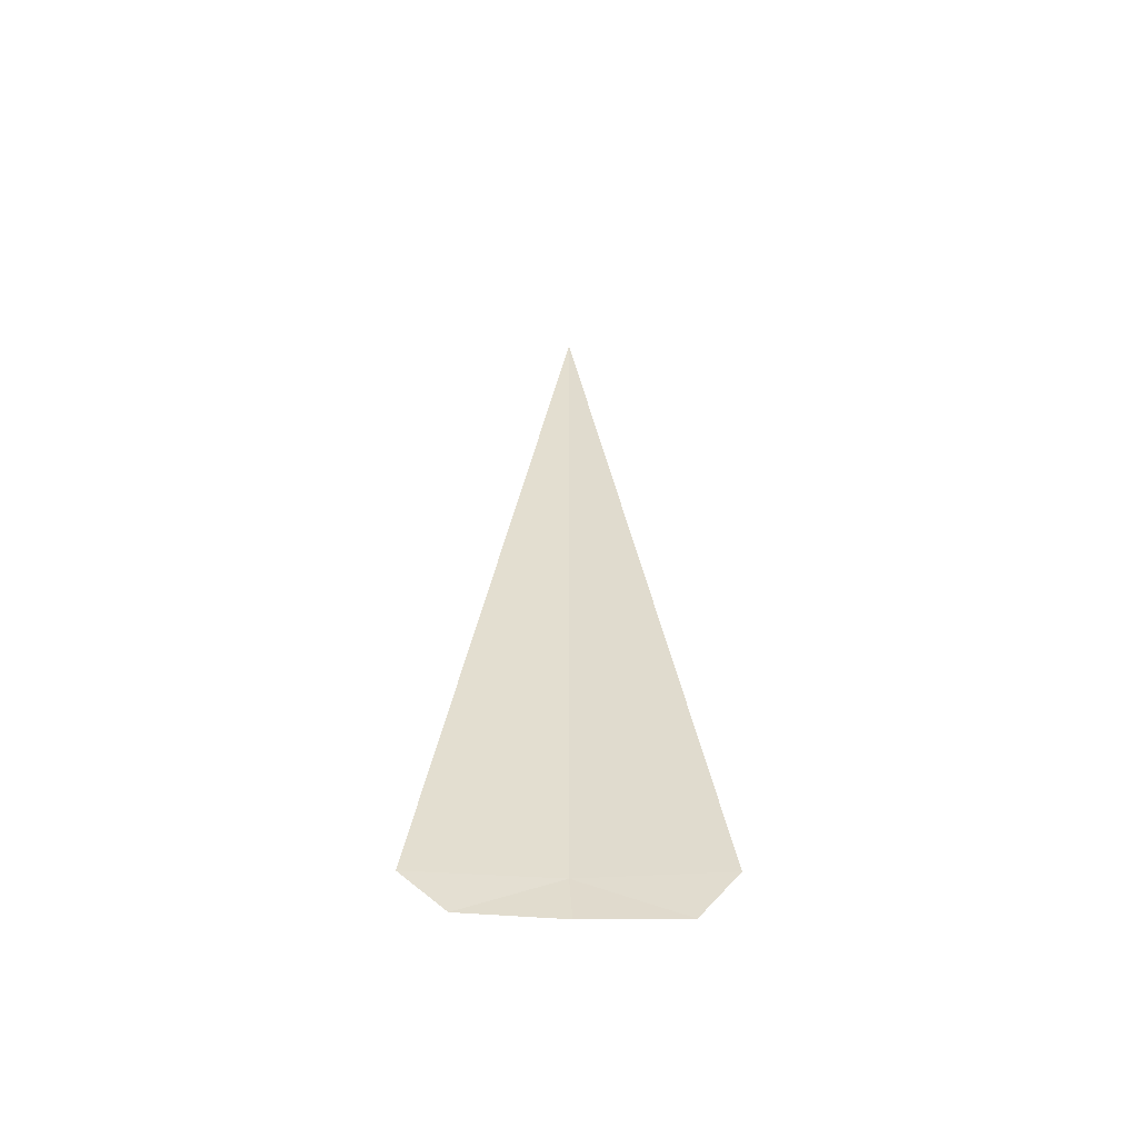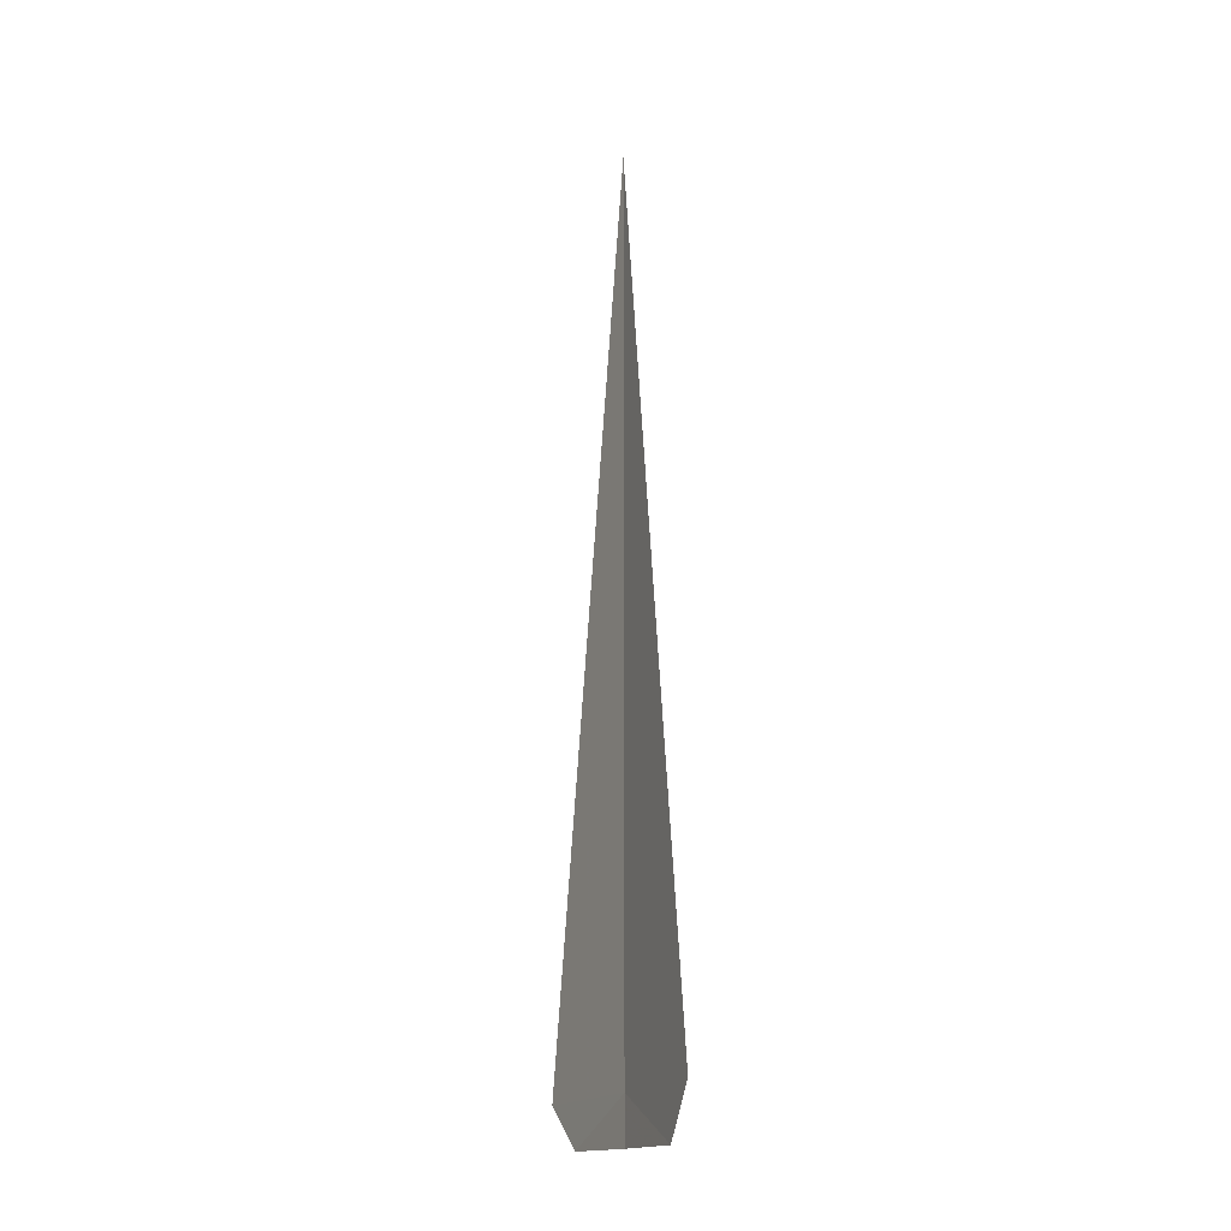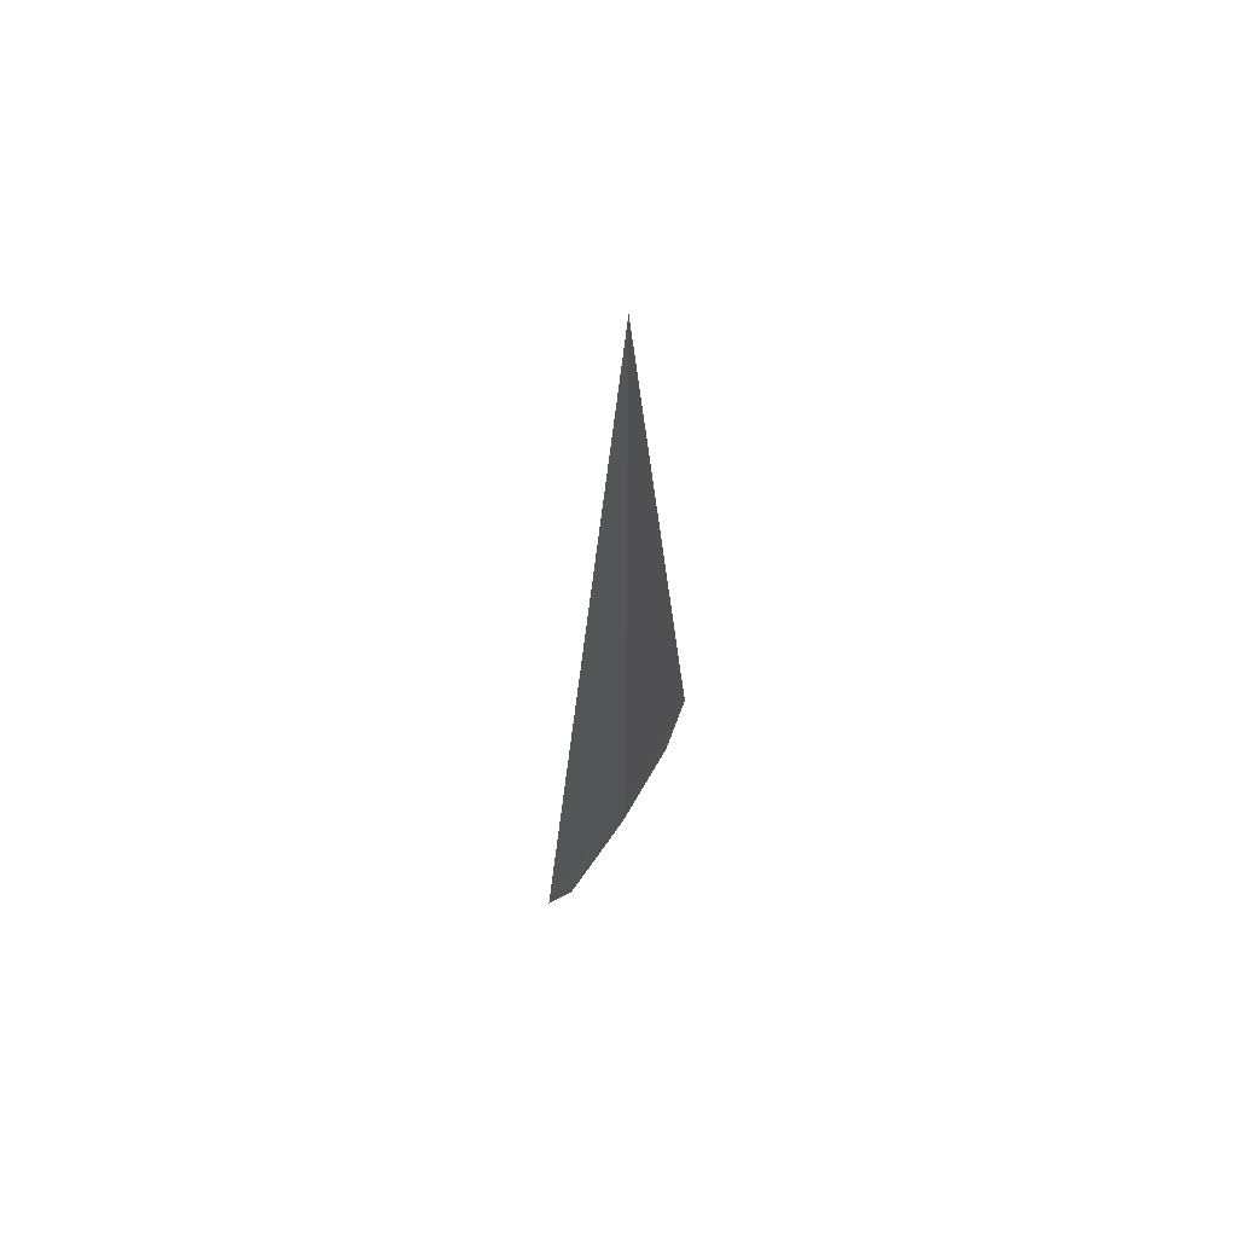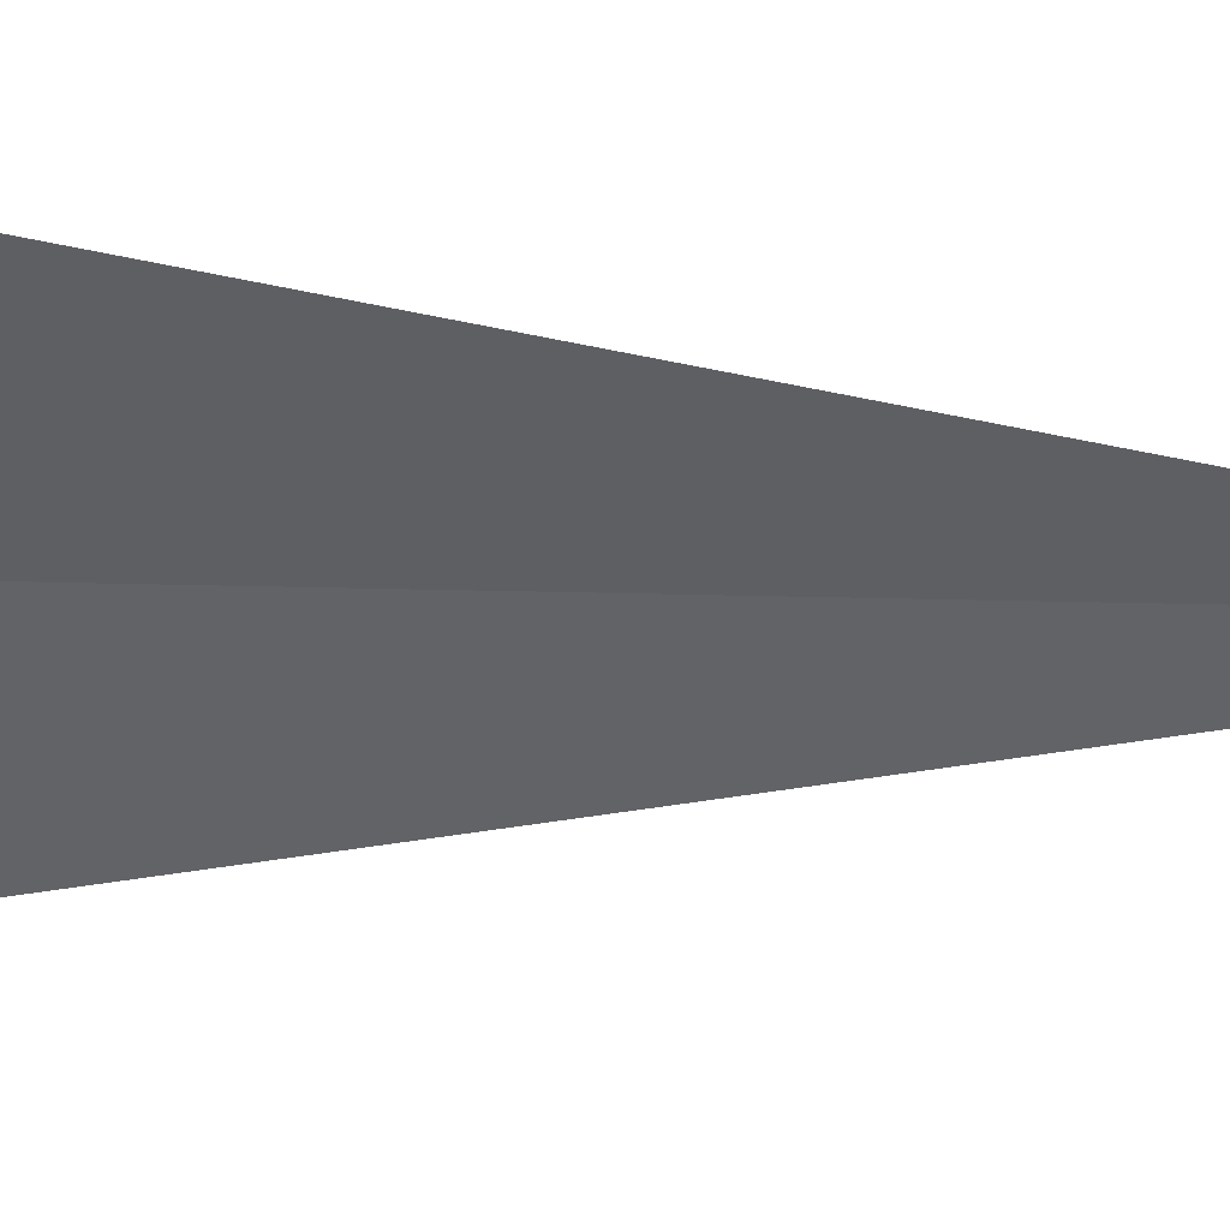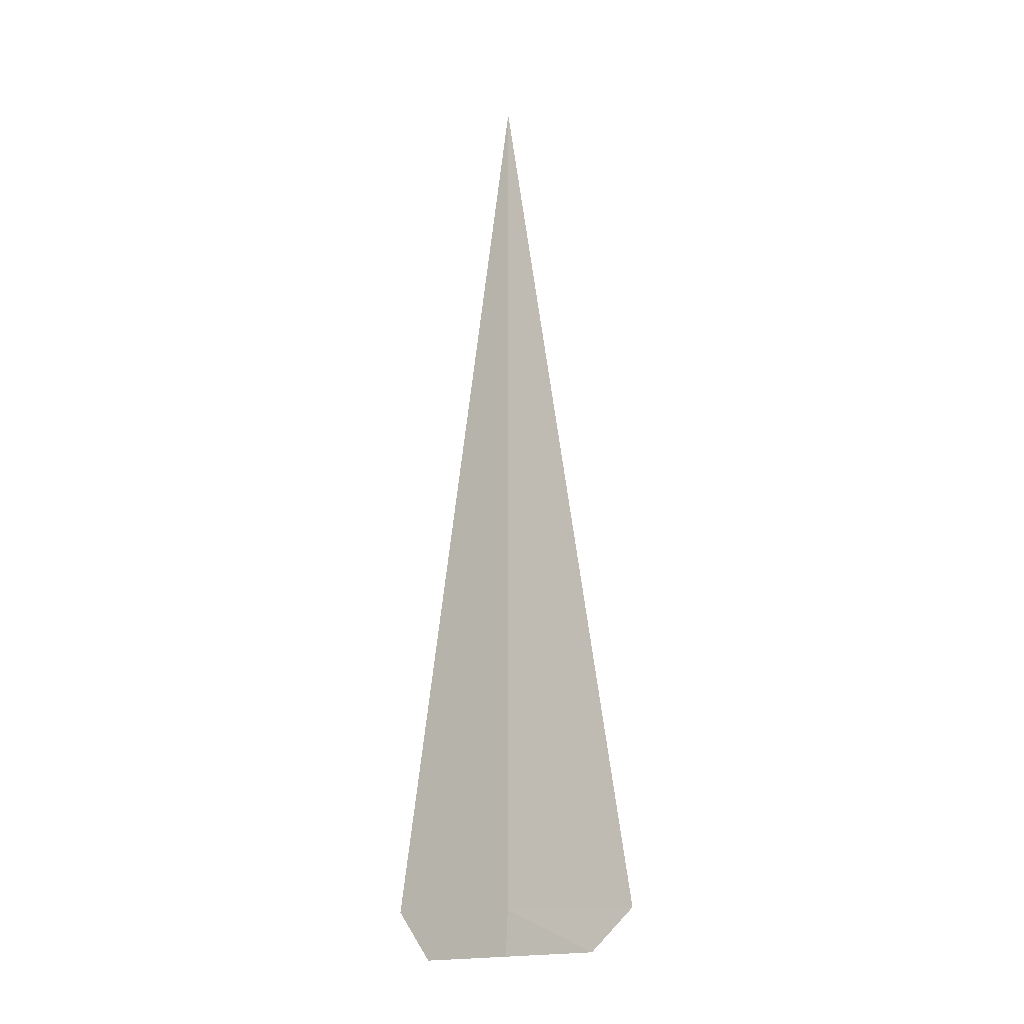
<metadata>
{"format":"obj","ext":"obj","renderer":"f3d","projection":"perspective","resolution":1024,"background":"white","views":[{"elev":-55.1,"azim":131.3,"up":"+Y"},{"elev":-18.2,"azim":-162.7,"up":"+Y"},{"elev":62.5,"azim":-106.6,"up":"+Y"},{"elev":-1.5,"azim":56.6,"up":"+Z"},{"elev":-15.0,"azim":-17.4,"up":"+Y"}]}
</metadata>
<code>
v -21.24 -17.5 20.82
v -21.61 -17.5 20.34
v -21.24 -13.61 20.82
v -20.82 -17.5 21.24
v -21.25 -17.7 20.8
v -21.51 -17.72 20.47
v -20.95 -17.69 21.11
f 1 6 5
f 1 2 6
f 1 7 4
f 1 5 7
f 1 4 3
f 1 3 2

</code>
